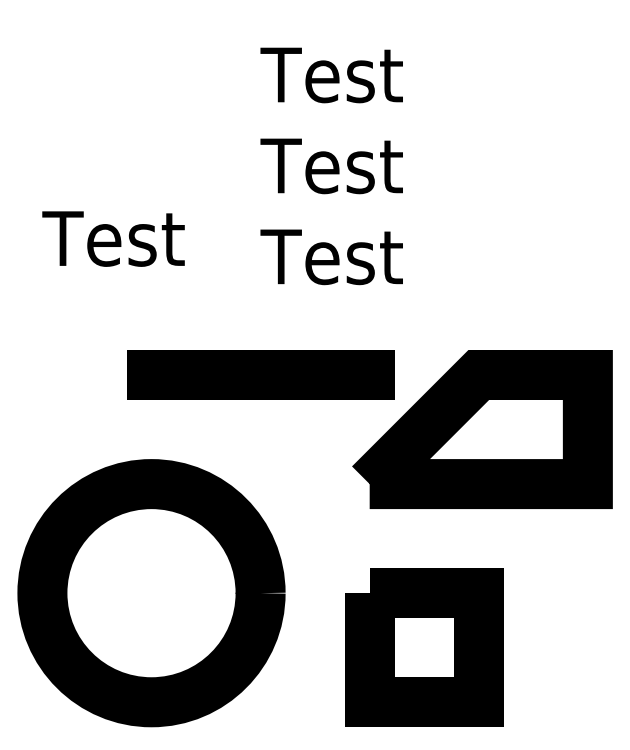
<metadata>
{"format":"dxf","ext":"dxf","renderer":"ezdxf+matplotlib","layout":"modelspace","background":"white","min_lineweight":24,"dpi":150}
</metadata>
<code>
0
SECTION
2
ENTITIES
0
LINE
8
0
10
-50
20
100
30
0
11
50
21
100
31
0
0
LWPOLYLINE
8
0
90
        5
70
     0
43
0
10
50
20
50
10
100
20
100
10
150
20
100
10
150
20
50
10
50
20
50
0
CIRCLE
8
0
10
-50
20
0
30
0
40
50
0
LWPOLYLINE
8
0
90
        4
70
     1
43
0
10
50
20
0
10
100
20
0
10
100
20
-50
10
50
20
-50
0
TEXT
8
0
10
-100
20
150
30
0
40
25
1
Test
0
MTEXT
8
0
10
0
20
250
30
0
40
25
41
100
71
     1
72
     5
1
Test\PTest\PTest
73
     1
44
1
0
ENDSEC
0
EOF

</code>
